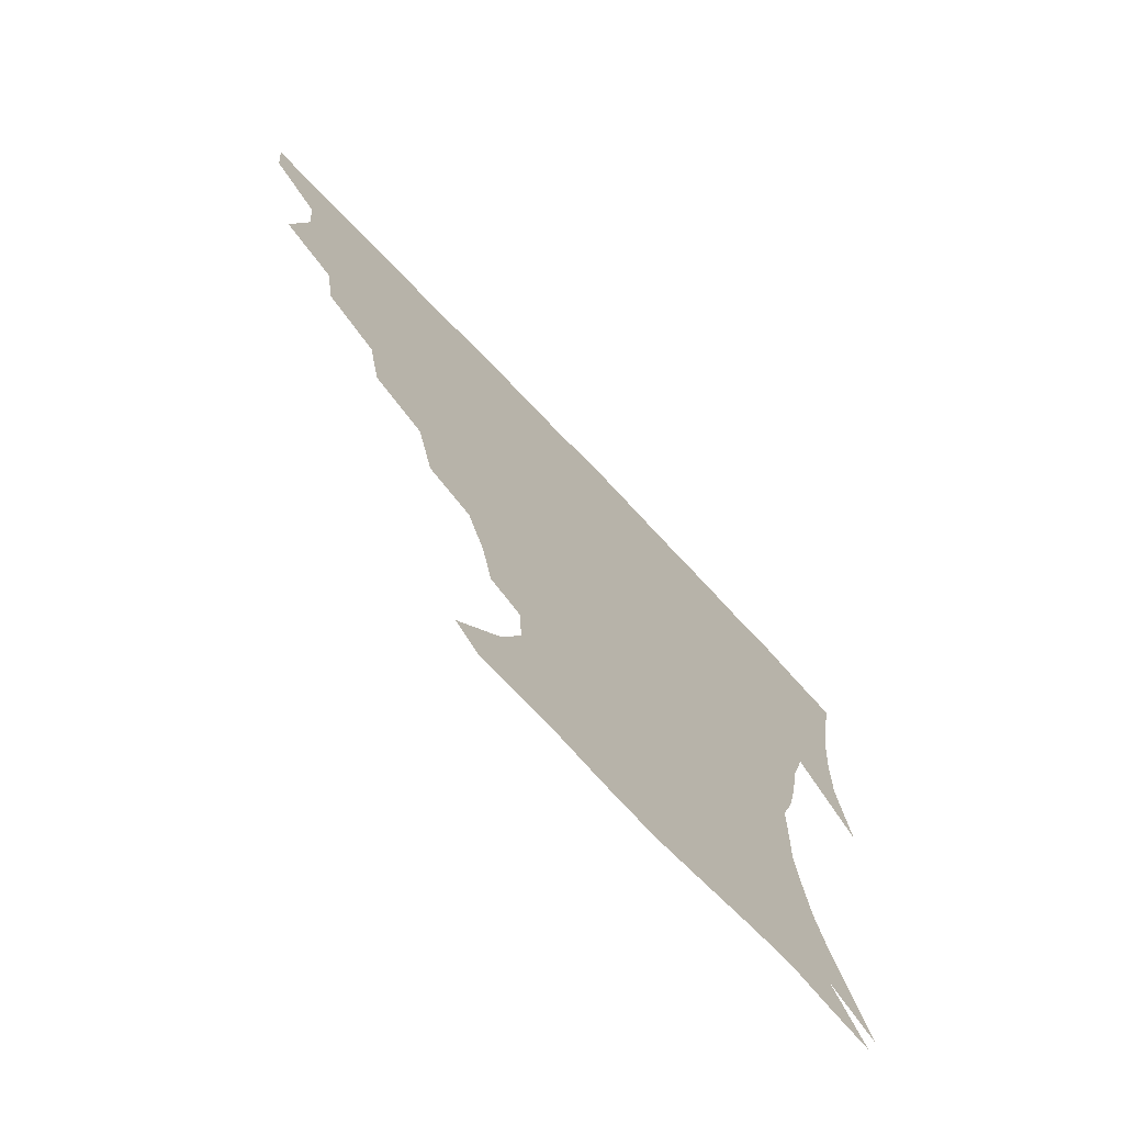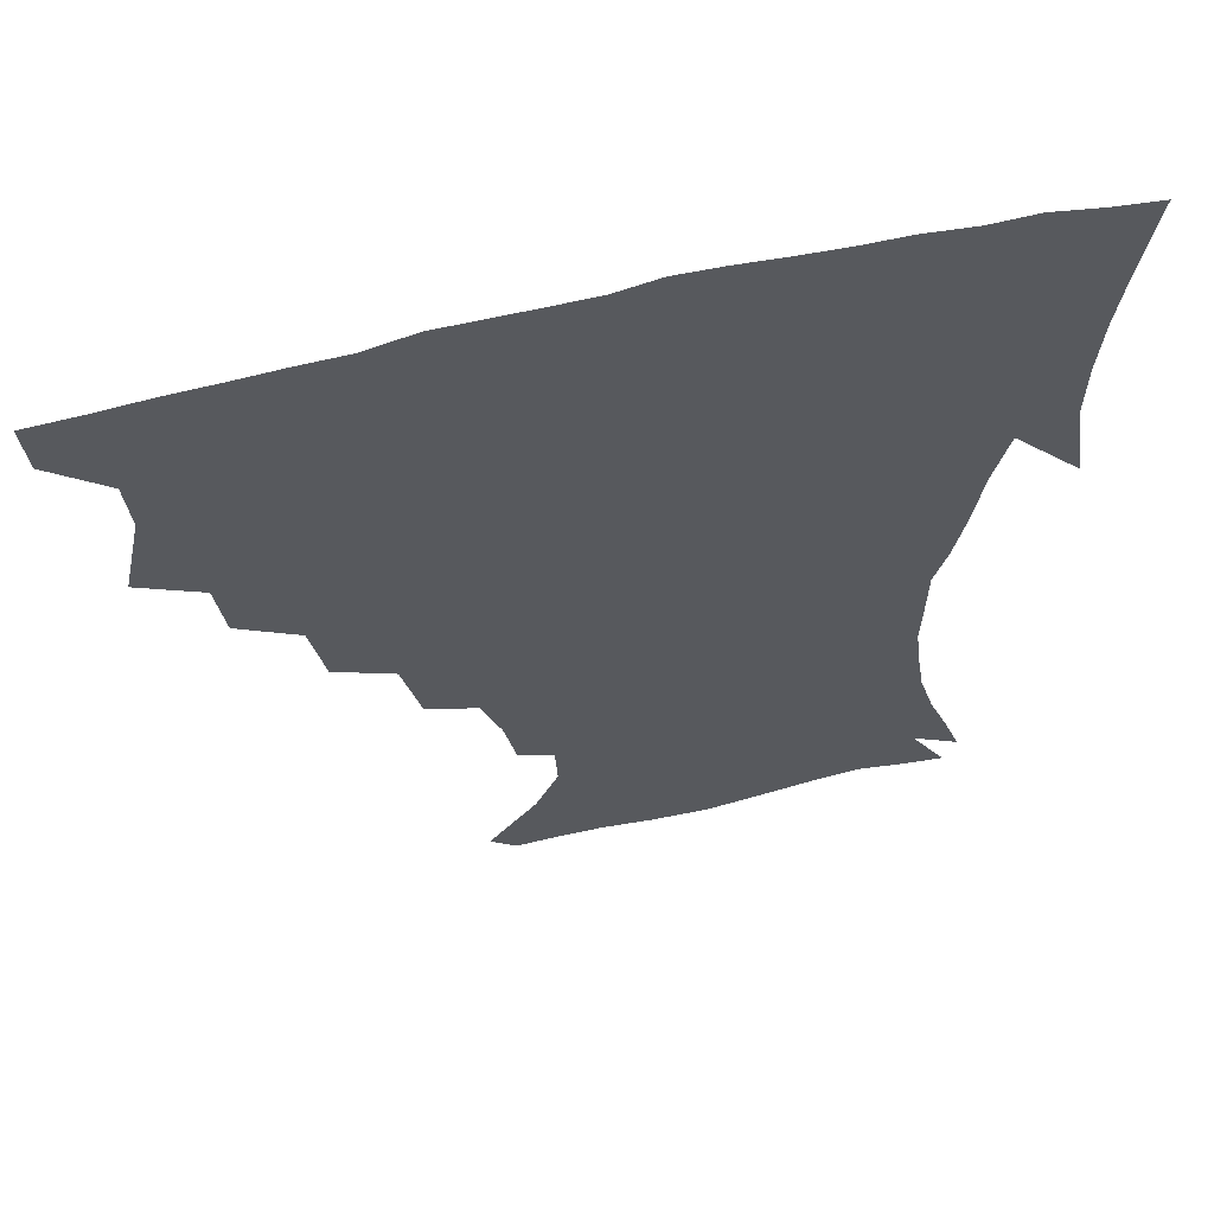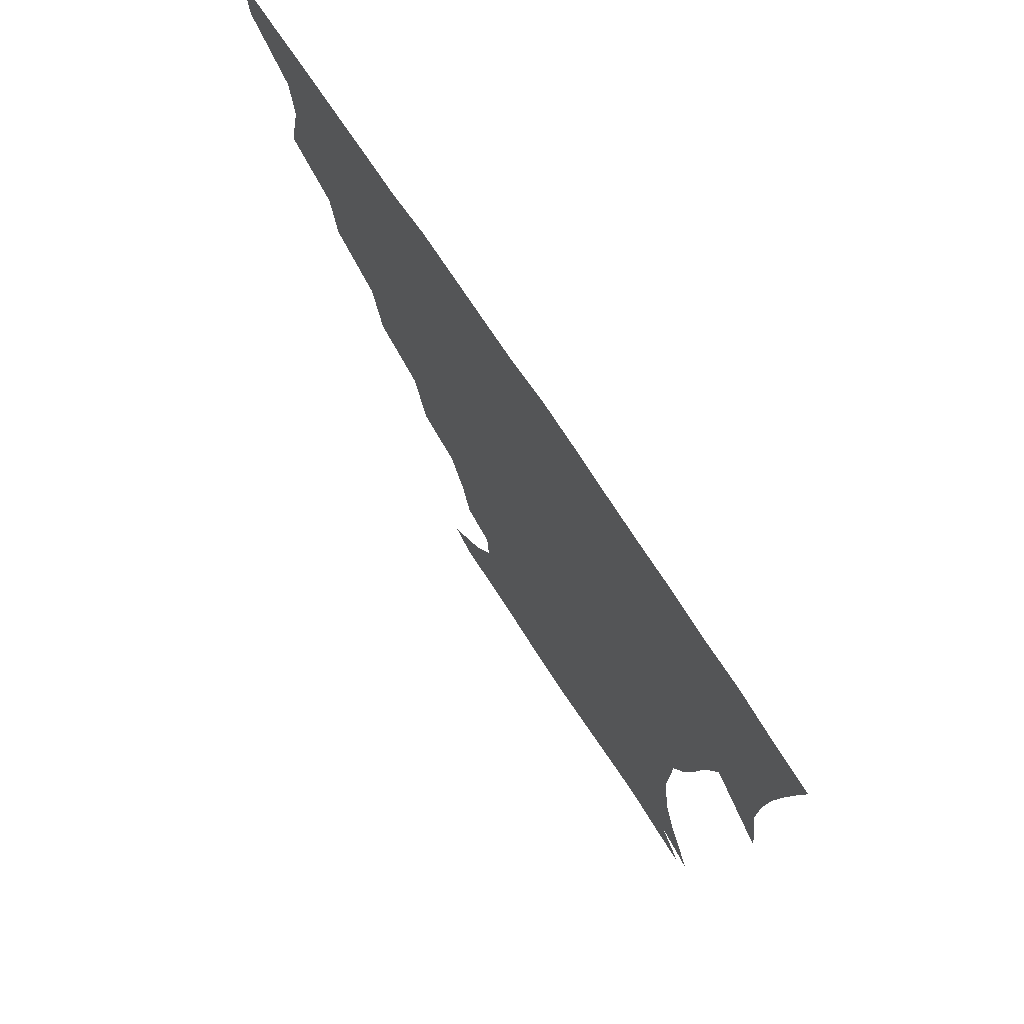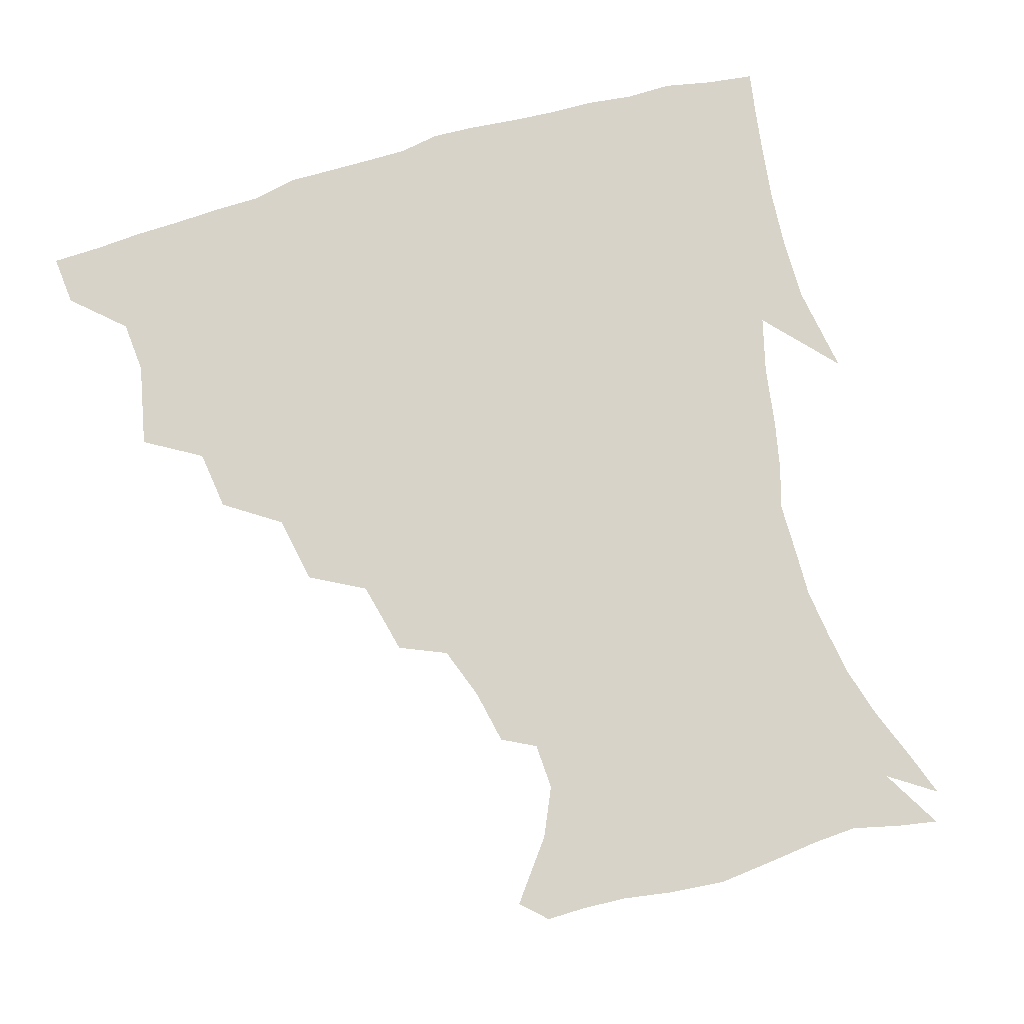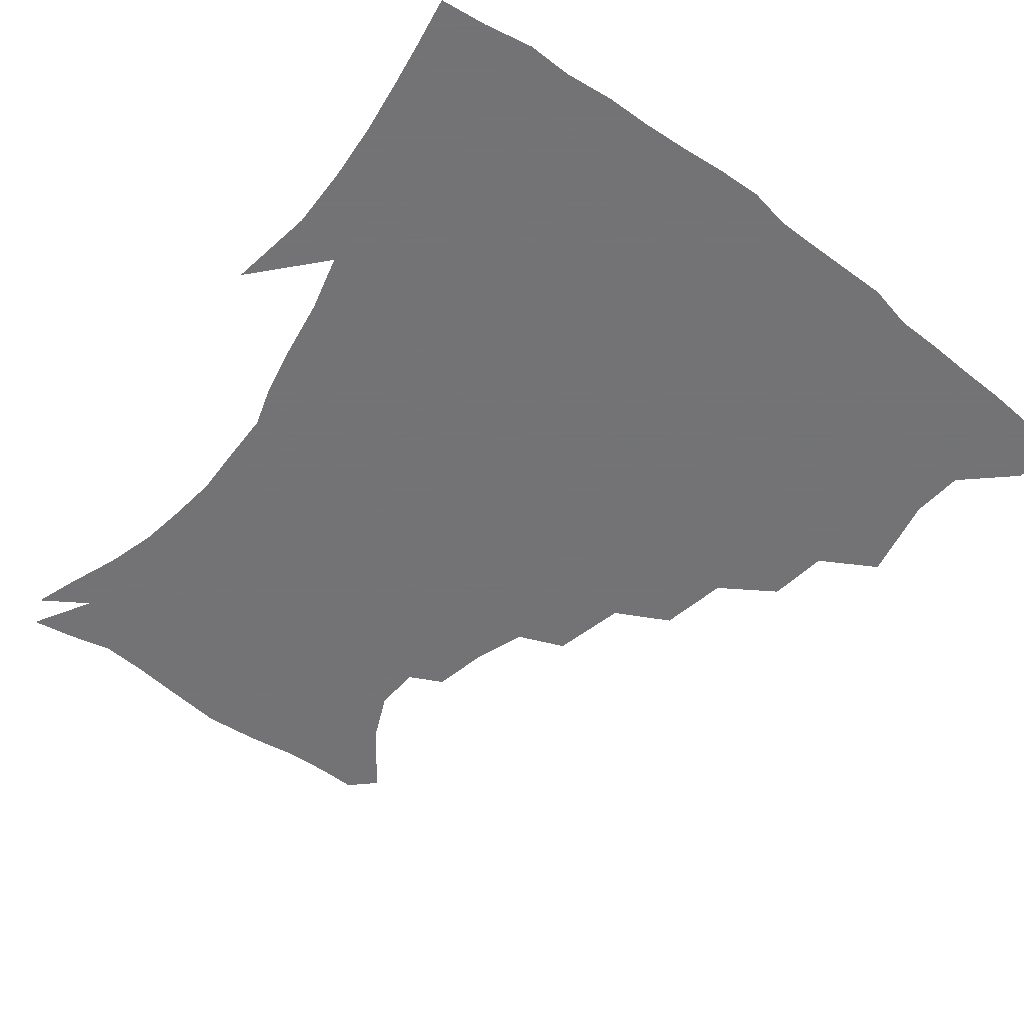
<metadata>
{"format":"obj","ext":"obj","renderer":"f3d","projection":"perspective","resolution":1024,"background":"white","views":[{"elev":-72.8,"azim":-46.6,"up":"+Y"},{"elev":61.3,"azim":-13.9,"up":"+Y"},{"elev":74.3,"azim":56.5,"up":"+Y"},{"elev":75.9,"azim":-16.5,"up":"+Z"},{"elev":-56.0,"azim":142.1,"up":"+Z"}]}
</metadata>
<code>
v 437.1 402.9 0
v 435.6 419.5 0
v 449.8 342.6 0
v 455.6 370.1 0
v 454.1 387.4 0
v 453.5 403.8 0
v 452 420 0
v 471.3 311.8 0
v 468.7 331.6 0
v 472.4 357.3 0
v 471.9 374.3 0
v 470.1 389.6 0
v 468.7 405.1 0
v 467.5 421.1 0
v 494 277.2 0
v 489.8 299.6 0
v 489.7 325.4 0
v 487.4 342.1 0
v 488.4 361.5 0
v 487.1 376.4 0
v 485.5 391 0
v 484.1 406 0
v 483 421.5 0
v 517.9 243.5 0
v 512.2 267.5 0
v 507.1 288.3 0
v 505.6 312.5 0
v 505 331.9 0
v 504.5 349.3 0
v 502.5 362.9 0
v 501.5 377.6 0
v 500.2 392 0
v 499.2 406.4 0
v 498 422.2 0
v 543.3 202 0
v 539.7 219.7 0
v 533.5 236.9 0
v 527.9 258.3 0
v 524 278.5 0
v 520.5 296 0
v 519 315 0
v 519.2 335.5 0
v 518.3 350.6 0
v 517.1 364.4 0
v 515.9 378.5 0
v 514.8 392.8 0
v 513.7 407.7 0
v 512.9 422.4 0
v 533.1 145.9 0
v 548 165.3 0
v 555.2 181.2 0
v 554.4 196.3 0
v 551.1 215.5 0
v 547 230.1 0
v 542.5 248.3 0
v 538.7 265.3 0
v 536.5 286.9 0
v 534.8 304.4 0
v 534.1 322.1 0
v 533.1 337.1 0
v 532.4 351.5 0
v 531.7 365.6 0
v 530.1 379.3 0
v 529.5 393.4 0
v 528.5 408.3 0
v 527.9 425.6 0
v 541.4 138 0
v 551.7 153.7 0
v 562.1 174 0
v 563.3 186.6 0
v 562.3 205.5 0
v 559.8 223.7 0
v 556.4 240.7 0
v 553.1 255 0
v 550.7 272.8 0
v 549.2 291.9 0
v 548.2 308.3 0
v 547.9 324.8 0
v 546.5 337.5 0
v 546.5 352.6 0
v 546.2 366.4 0
v 545.5 379.8 0
v 544.6 393.6 0
v 543.1 409.2 0
v 542.1 425.4 0
v 553.7 138.1 0
v 566.4 158.7 0
v 572.7 179.4 0
v 572.9 194.8 0
v 571.2 212 0
v 569.3 231.3 0
v 566.6 244.9 0
v 564.5 261.8 0
v 563.5 279.4 0
v 561.9 294.2 0
v 561.2 310.4 0
v 561.2 326.5 0
v 560.4 338.9 0
v 560.6 353.4 0
v 560.2 366.7 0
v 559.7 380 0
v 559.2 393.6 0
v 558.1 408.2 0
v 556.4 425.2 0
v 568.2 137.4 0
v 579.9 162.8 0
v 582.3 179.6 0
v 582.3 198.1 0
v 581.2 213.2 0
v 578.9 232.9 0
v 577.5 247.5 0
v 575.9 263.1 0
v 575.2 281.9 0
v 574.9 298.2 0
v 574.5 312.9 0
v 574.3 326.5 0
v 574.4 340.2 0
v 574.8 354.4 0
v 574 367 0
v 573.9 380.3 0
v 573.5 393.8 0
v 572.1 408.9 0
v 570.5 425.2 0
v 584.7 134.7 0
v 591.6 162.8 0
v 593.1 183.1 0
v 592.1 200.3 0
v 591.2 220.3 0
v 589.5 235.2 0
v 588.6 249.9 0
v 587.5 265.5 0
v 587.1 284.7 0
v 587.3 300.1 0
v 587.3 312.8 0
v 587.5 326.8 0
v 587.9 340.9 0
v 588.5 354.6 0
v 589 367.8 0
v 588.4 380.6 0
v 587.8 393.9 0
v 586.1 410 0
v 584 427.6 0
v 602.6 133.1 0
v 603.6 164.1 0
v 603.6 185.2 0
v 602.6 202.1 0
v 601.2 220.1 0
v 599.7 235.9 0
v 599.7 252.1 0
v 599.3 267.7 0
v 599.1 284.3 0
v 599.4 299 0
v 600 312.7 0
v 600.6 327.7 0
v 601 340.1 0
v 602.3 355.6 0
v 602.5 368 0
v 602.3 380.9 0
v 601.7 394.7 0
v 600.8 409.4 0
v 598.2 426.9 0
v 621.2 135 0
v 617.2 158.7 0
v 614.5 183 0
v 612.7 202 0
v 611.3 220.5 0
v 611.1 232.6 0
v 610.1 251.1 0
v 610.4 267.4 0
v 610.8 283.1 0
v 611.5 297.8 0
v 612.5 314.5 0
v 613.4 327 0
v 614.6 342 0
v 615.2 355.5 0
v 616.1 367.8 0
v 616.7 380.9 0
v 616.7 394.2 0
v 615.6 408.7 0
v 613.2 425.4 0
v 637.2 136.9 0
v 629.7 158.8 0
v 625 183.2 0
v 622.8 201.7 0
v 621.2 219.5 0
v 621.1 235.2 0
v 621.1 250.6 0
v 621.6 264.9 0
v 622.4 280.2 0
v 623.6 295.3 0
v 624.7 311.3 0
v 625.9 327.3 0
v 627.4 341 0
v 628.4 353.8 0
v 629.6 367.6 0
v 630.5 380.7 0
v 631 394 0
v 630.4 408.1 0
v 628.2 424.4 0
v 651.7 137.7 0
v 642.5 157.4 0
v 635.9 181.3 0
v 633.2 199.2 0
v 631.4 216.6 0
v 631.7 230 0
v 631.1 247.9 0
v 632.3 262.3 0
v 633.8 276 0
v 635.1 292.7 0
v 636.5 309.8 0
v 638.6 323.3 0
v 639.7 340.6 0
v 641.3 353 0
v 642.8 367.2 0
v 644.1 380.4 0
v 645.6 393.4 0
v 645.4 407 0
v 643 424.1 0
v 666.8 134.1 0
v 654.6 156.3 0
v 648.8 174.8 0
v 644 194.9 0
v 641.3 213 0
v 641 228 0
v 641.5 242.1 0
v 642.4 257.5 0
v 644.2 272.3 0
v 646 289.1 0
v 648.2 305.3 0
v 650.6 321.4 0
v 652.2 337.6 0
v 653.8 352.7 0
v 655.8 365.7 0
v 657.3 379 0
v 658.8 392.9 0
v 659.7 406.1 0
v 658.8 422.2 0
v 679.8 131.8 0
v 668.4 151.6 0
v 661.3 169.8 0
v 656.6 186.6 0
v 652.7 204.8 0
v 651.5 220 0
v 651.3 235.2 0
v 652.1 250.7 0
v 653.5 267.3 0
v 656.9 280.8 0
v 659.6 297.8 0
v 662.3 316.3 0
v 664.2 334.8 0
v 666.5 348.6 0
v 668.4 365.2 0
v 670.5 378.8 0
v 672.3 392 0
v 673.6 405.7 0
v 673.5 422.4 0
v 683.6 141.4 0
v 678.6 155.9 0
v 672 173.5 0
v 667.2 190.2 0
v 665 204.7 0
v 663 221.4 0
v 663.3 235.8 0
v 663.6 254.7 0
v 667.6 267.4 0
v 671.1 284.2 0
v 674.3 304.8 0
v 679.1 323.2 0
v 678.1 346.1 0
v 680.6 361.3 0
v 683.5 375.5 0
v 685.8 390.3 0
v 687.8 404.2 0
v 689.6 419.2 0
v 700.5 299.3 0
v 695.9 328.6 0
v 696.2 349.1 0
v 697.6 368.3 0
v 699.9 386.1 0
v 702.3 402 0
v 704.8 417.2 0
f 5 6 1
f 1 6 2
f 6 7 2
f 9 10 3
f 3 10 4
f 10 11 4
f 4 11 5
f 11 12 5
f 5 12 6
f 12 13 6
f 6 13 7
f 13 14 7
f 16 17 8
f 8 17 9
f 17 18 9
f 9 18 10
f 18 19 10
f 10 19 11
f 19 20 11
f 11 20 12
f 20 21 12
f 12 21 13
f 21 22 13
f 13 22 14
f 22 23 14
f 25 26 15
f 15 26 16
f 26 27 16
f 16 27 17
f 27 28 17
f 17 28 18
f 28 29 18
f 18 29 19
f 29 30 19
f 19 30 20
f 30 31 20
f 20 31 21
f 31 32 21
f 21 32 22
f 32 33 22
f 22 33 23
f 33 34 23
f 37 38 24
f 24 38 25
f 38 39 25
f 25 39 26
f 39 40 26
f 26 40 27
f 40 41 27
f 27 41 28
f 41 42 28
f 28 42 29
f 42 43 29
f 29 43 30
f 43 44 30
f 30 44 31
f 44 45 31
f 31 45 32
f 45 46 32
f 32 46 33
f 46 47 33
f 33 47 34
f 47 48 34
f 52 53 35
f 35 53 36
f 53 54 36
f 36 54 37
f 54 55 37
f 37 55 38
f 55 56 38
f 38 56 39
f 56 57 39
f 39 57 40
f 57 58 40
f 40 58 41
f 58 59 41
f 41 59 42
f 59 60 42
f 42 60 43
f 60 61 43
f 43 61 44
f 61 62 44
f 44 62 45
f 62 63 45
f 45 63 46
f 63 64 46
f 46 64 47
f 64 65 47
f 47 65 48
f 65 66 48
f 67 68 49
f 49 68 50
f 68 69 50
f 50 69 51
f 69 70 51
f 51 70 52
f 70 71 52
f 52 71 53
f 71 72 53
f 53 72 54
f 72 73 54
f 54 73 55
f 73 74 55
f 55 74 56
f 74 75 56
f 56 75 57
f 75 76 57
f 57 76 58
f 76 77 58
f 58 77 59
f 77 78 59
f 59 78 60
f 78 79 60
f 60 79 61
f 79 80 61
f 61 80 62
f 80 81 62
f 62 81 63
f 81 82 63
f 63 82 64
f 82 83 64
f 64 83 65
f 83 84 65
f 65 84 66
f 84 85 66
f 67 86 68
f 86 87 68
f 68 87 69
f 87 88 69
f 69 88 70
f 88 89 70
f 70 89 71
f 89 90 71
f 71 90 72
f 90 91 72
f 72 91 73
f 91 92 73
f 73 92 74
f 92 93 74
f 74 93 75
f 93 94 75
f 75 94 76
f 94 95 76
f 76 95 77
f 95 96 77
f 77 96 78
f 96 97 78
f 78 97 79
f 97 98 79
f 79 98 80
f 98 99 80
f 80 99 81
f 99 100 81
f 81 100 82
f 100 101 82
f 82 101 83
f 101 102 83
f 83 102 84
f 102 103 84
f 84 103 85
f 103 104 85
f 86 105 87
f 105 106 87
f 87 106 88
f 106 107 88
f 88 107 89
f 107 108 89
f 89 108 90
f 108 109 90
f 90 109 91
f 109 110 91
f 91 110 92
f 110 111 92
f 92 111 93
f 111 112 93
f 93 112 94
f 112 113 94
f 94 113 95
f 113 114 95
f 95 114 96
f 114 115 96
f 96 115 97
f 115 116 97
f 97 116 98
f 116 117 98
f 98 117 99
f 117 118 99
f 99 118 100
f 118 119 100
f 100 119 101
f 119 120 101
f 101 120 102
f 120 121 102
f 102 121 103
f 121 122 103
f 103 122 104
f 122 123 104
f 105 124 106
f 124 125 106
f 106 125 107
f 125 126 107
f 107 126 108
f 126 127 108
f 108 127 109
f 127 128 109
f 109 128 110
f 128 129 110
f 110 129 111
f 129 130 111
f 111 130 112
f 130 131 112
f 112 131 113
f 131 132 113
f 113 132 114
f 132 133 114
f 114 133 115
f 133 134 115
f 115 134 116
f 134 135 116
f 116 135 117
f 135 136 117
f 117 136 118
f 136 137 118
f 118 137 119
f 137 138 119
f 119 138 120
f 138 139 120
f 120 139 121
f 139 140 121
f 121 140 122
f 140 141 122
f 122 141 123
f 141 142 123
f 124 143 125
f 143 144 125
f 125 144 126
f 144 145 126
f 126 145 127
f 145 146 127
f 127 146 128
f 146 147 128
f 128 147 129
f 147 148 129
f 129 148 130
f 148 149 130
f 130 149 131
f 149 150 131
f 131 150 132
f 150 151 132
f 132 151 133
f 151 152 133
f 133 152 134
f 152 153 134
f 134 153 135
f 153 154 135
f 135 154 136
f 154 155 136
f 136 155 137
f 155 156 137
f 137 156 138
f 156 157 138
f 138 157 139
f 157 158 139
f 139 158 140
f 158 159 140
f 140 159 141
f 159 160 141
f 141 160 142
f 160 161 142
f 143 162 144
f 162 163 144
f 144 163 145
f 163 164 145
f 145 164 146
f 164 165 146
f 146 165 147
f 165 166 147
f 147 166 148
f 166 167 148
f 148 167 149
f 167 168 149
f 149 168 150
f 168 169 150
f 150 169 151
f 169 170 151
f 151 170 152
f 170 171 152
f 152 171 153
f 171 172 153
f 153 172 154
f 172 173 154
f 154 173 155
f 173 174 155
f 155 174 156
f 174 175 156
f 156 175 157
f 175 176 157
f 157 176 158
f 176 177 158
f 158 177 159
f 177 178 159
f 159 178 160
f 178 179 160
f 160 179 161
f 179 180 161
f 162 181 163
f 181 182 163
f 163 182 164
f 182 183 164
f 164 183 165
f 183 184 165
f 165 184 166
f 184 185 166
f 166 185 167
f 185 186 167
f 167 186 168
f 186 187 168
f 168 187 169
f 187 188 169
f 169 188 170
f 188 189 170
f 170 189 171
f 189 190 171
f 171 190 172
f 190 191 172
f 172 191 173
f 191 192 173
f 173 192 174
f 192 193 174
f 174 193 175
f 193 194 175
f 175 194 176
f 194 195 176
f 176 195 177
f 195 196 177
f 177 196 178
f 196 197 178
f 178 197 179
f 197 198 179
f 179 198 180
f 198 199 180
f 181 200 182
f 200 201 182
f 182 201 183
f 201 202 183
f 183 202 184
f 202 203 184
f 184 203 185
f 203 204 185
f 185 204 186
f 204 205 186
f 186 205 187
f 205 206 187
f 187 206 188
f 206 207 188
f 188 207 189
f 207 208 189
f 189 208 190
f 208 209 190
f 190 209 191
f 209 210 191
f 191 210 192
f 210 211 192
f 192 211 193
f 211 212 193
f 193 212 194
f 212 213 194
f 194 213 195
f 213 214 195
f 195 214 196
f 214 215 196
f 196 215 197
f 215 216 197
f 197 216 198
f 216 217 198
f 198 217 199
f 217 218 199
f 200 219 201
f 219 220 201
f 201 220 202
f 220 221 202
f 202 221 203
f 221 222 203
f 203 222 204
f 222 223 204
f 204 223 205
f 223 224 205
f 205 224 206
f 224 225 206
f 206 225 207
f 225 226 207
f 207 226 208
f 226 227 208
f 208 227 209
f 227 228 209
f 209 228 210
f 228 229 210
f 210 229 211
f 229 230 211
f 211 230 212
f 230 231 212
f 212 231 213
f 231 232 213
f 213 232 214
f 232 233 214
f 214 233 215
f 233 234 215
f 215 234 216
f 234 235 216
f 216 235 217
f 235 236 217
f 217 236 218
f 236 237 218
f 219 238 220
f 238 239 220
f 220 239 221
f 239 240 221
f 221 240 222
f 240 241 222
f 222 241 223
f 241 242 223
f 223 242 224
f 242 243 224
f 224 243 225
f 243 244 225
f 225 244 226
f 244 245 226
f 226 245 227
f 245 246 227
f 227 246 228
f 246 247 228
f 228 247 229
f 247 248 229
f 229 248 230
f 248 249 230
f 230 249 231
f 249 250 231
f 231 250 232
f 250 251 232
f 232 251 233
f 251 252 233
f 233 252 234
f 252 253 234
f 234 253 235
f 253 254 235
f 235 254 236
f 254 255 236
f 236 255 237
f 255 256 237
f 239 257 240
f 257 258 240
f 240 258 241
f 258 259 241
f 241 259 242
f 259 260 242
f 242 260 243
f 260 261 243
f 243 261 244
f 261 262 244
f 244 262 245
f 262 263 245
f 245 263 246
f 263 264 246
f 246 264 247
f 264 265 247
f 247 265 248
f 265 266 248
f 248 266 249
f 266 267 249
f 249 267 250
f 267 268 250
f 250 268 251
f 268 269 251
f 251 269 252
f 269 270 252
f 252 270 253
f 270 271 253
f 253 271 254
f 271 272 254
f 254 272 255
f 272 273 255
f 255 273 256
f 273 274 256
f 268 275 269
f 275 276 269
f 269 276 270
f 276 277 270
f 270 277 271
f 277 278 271
f 271 278 272
f 278 279 272
f 272 279 273
f 279 280 273
f 273 280 274
f 280 281 274

</code>
